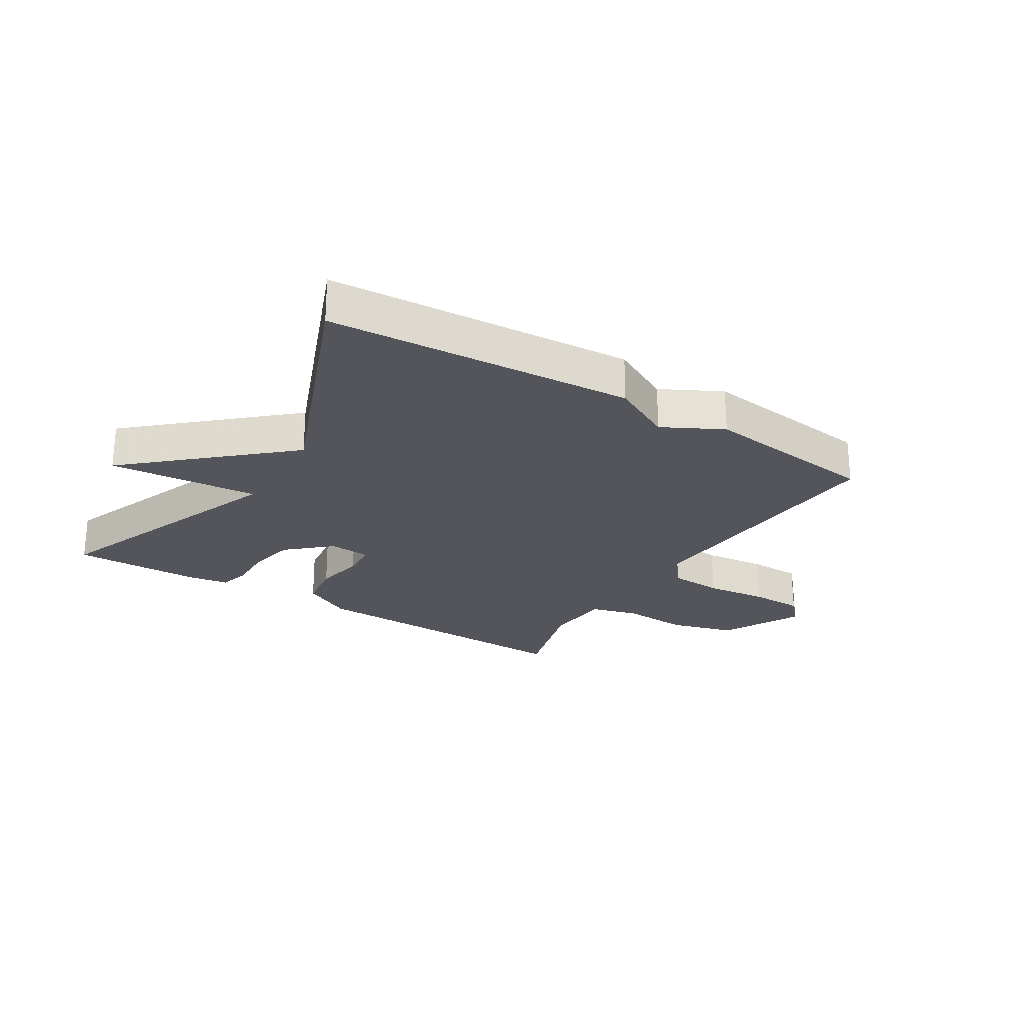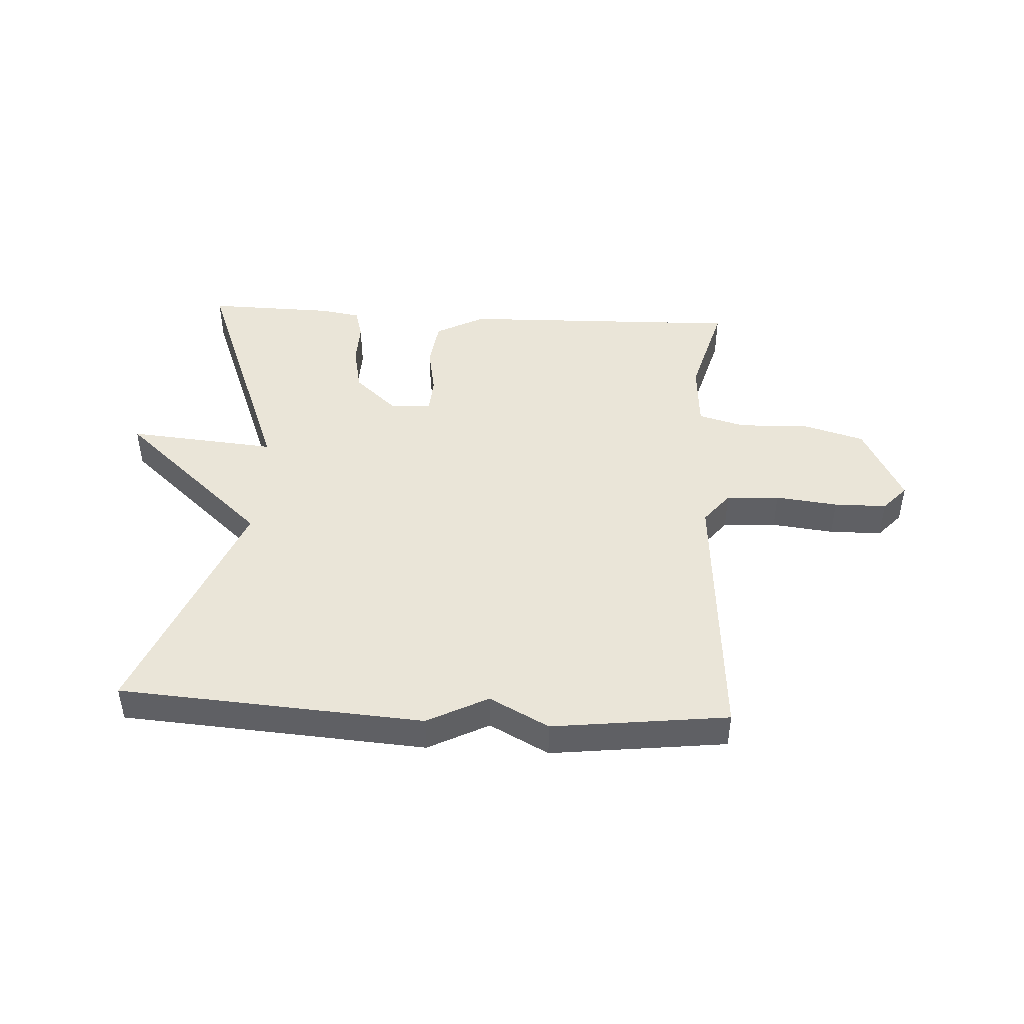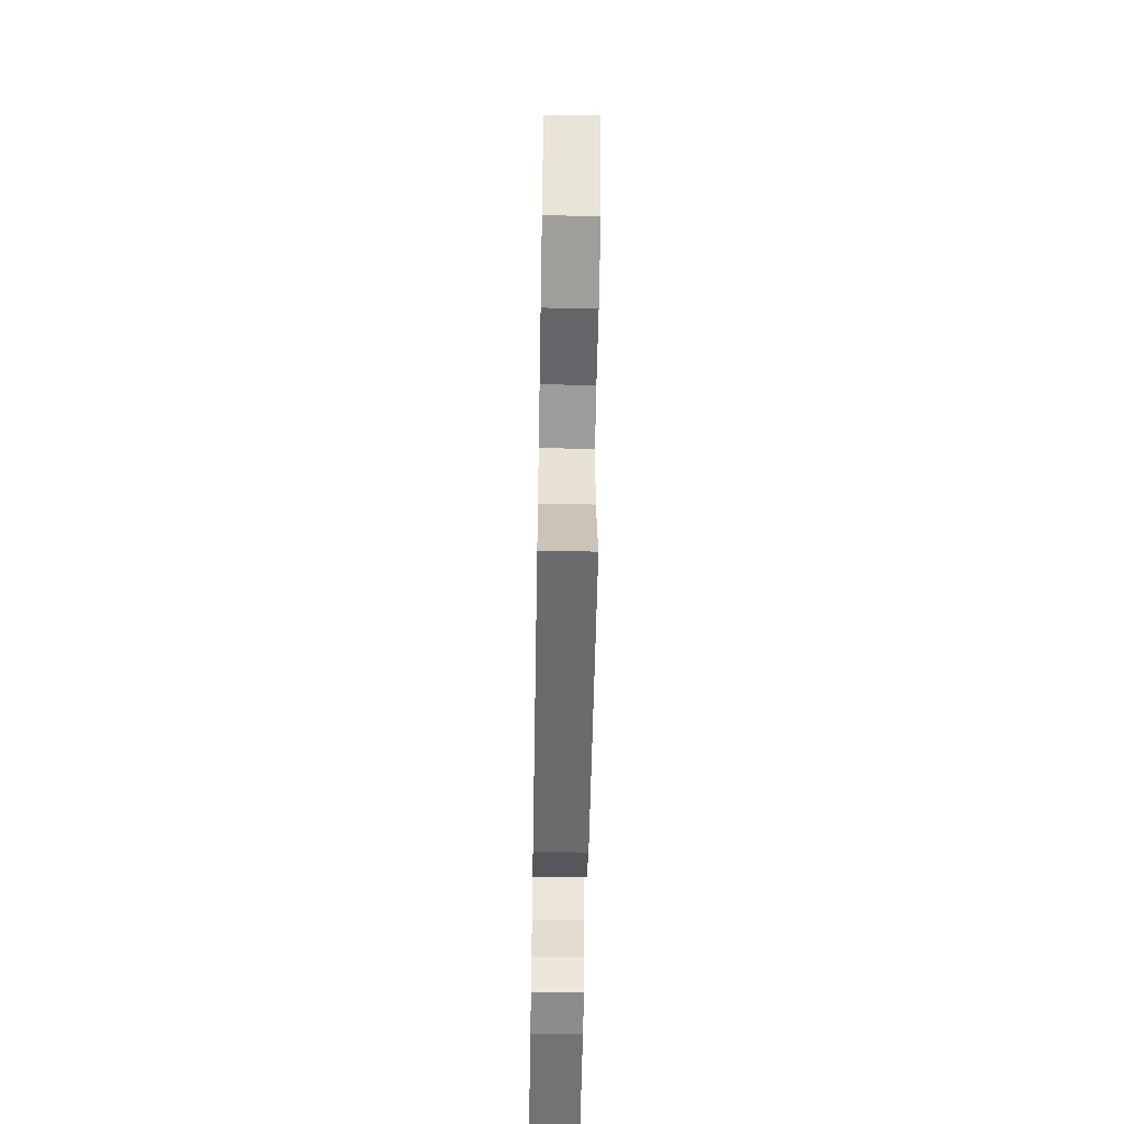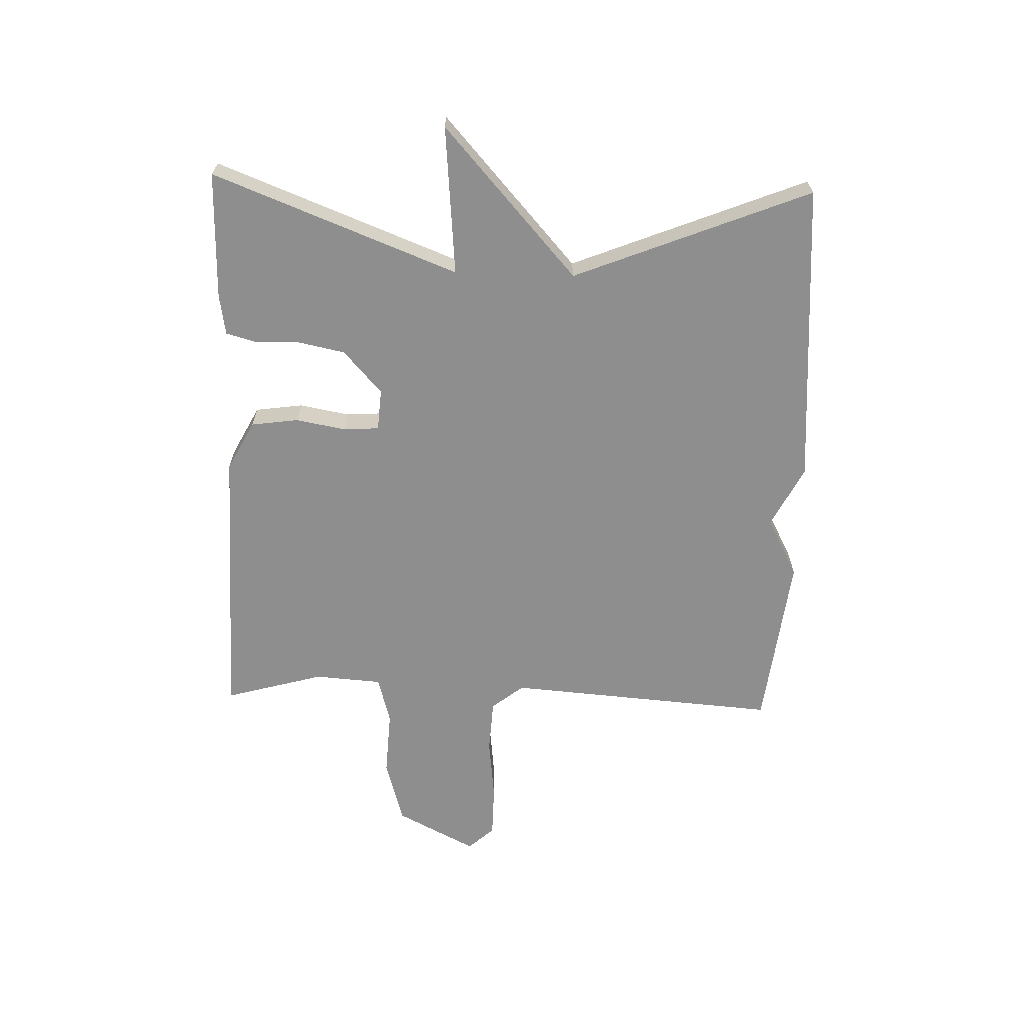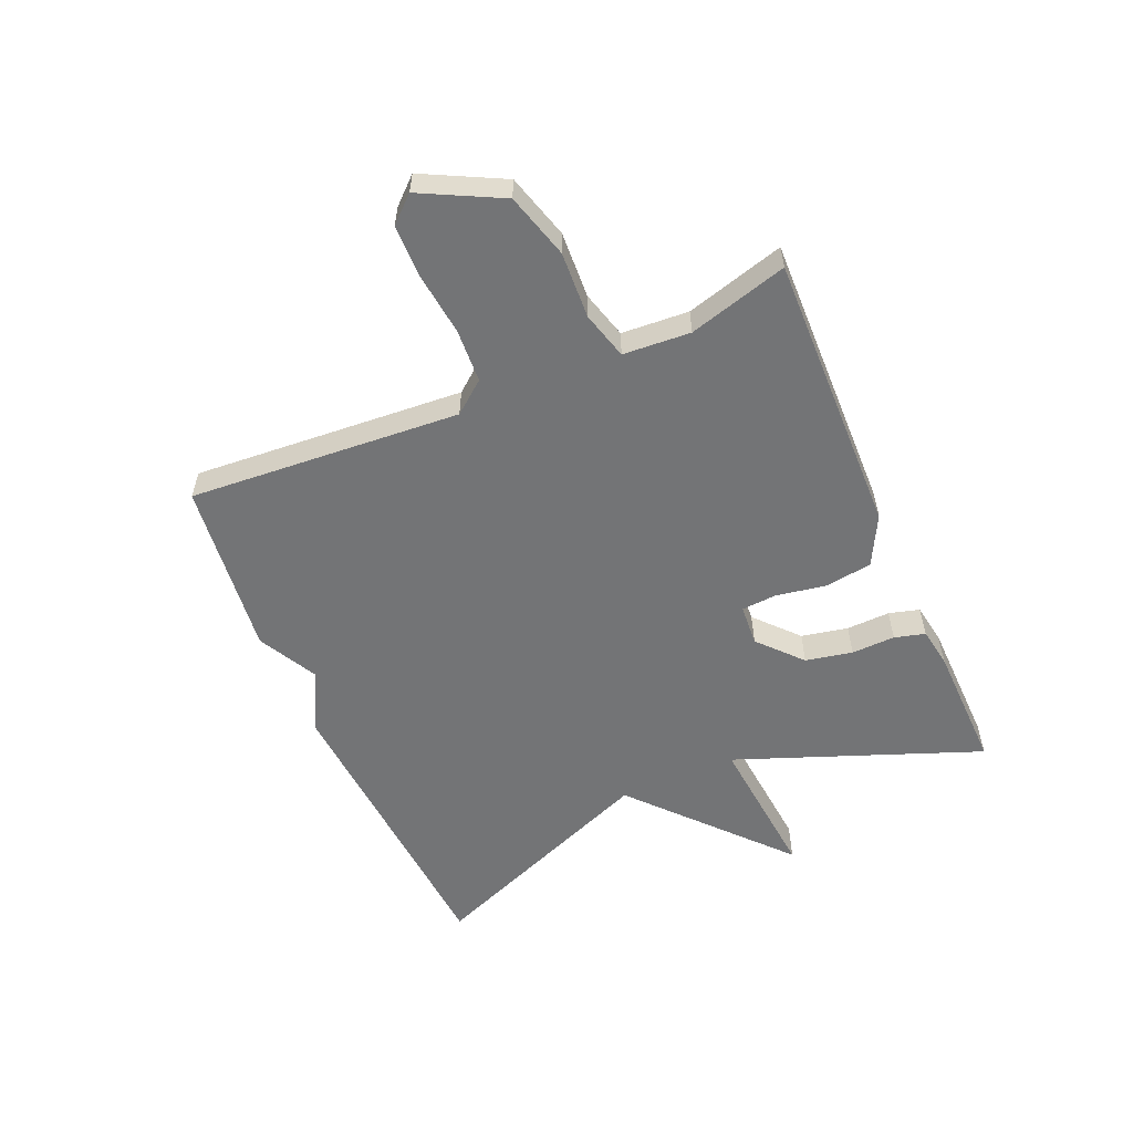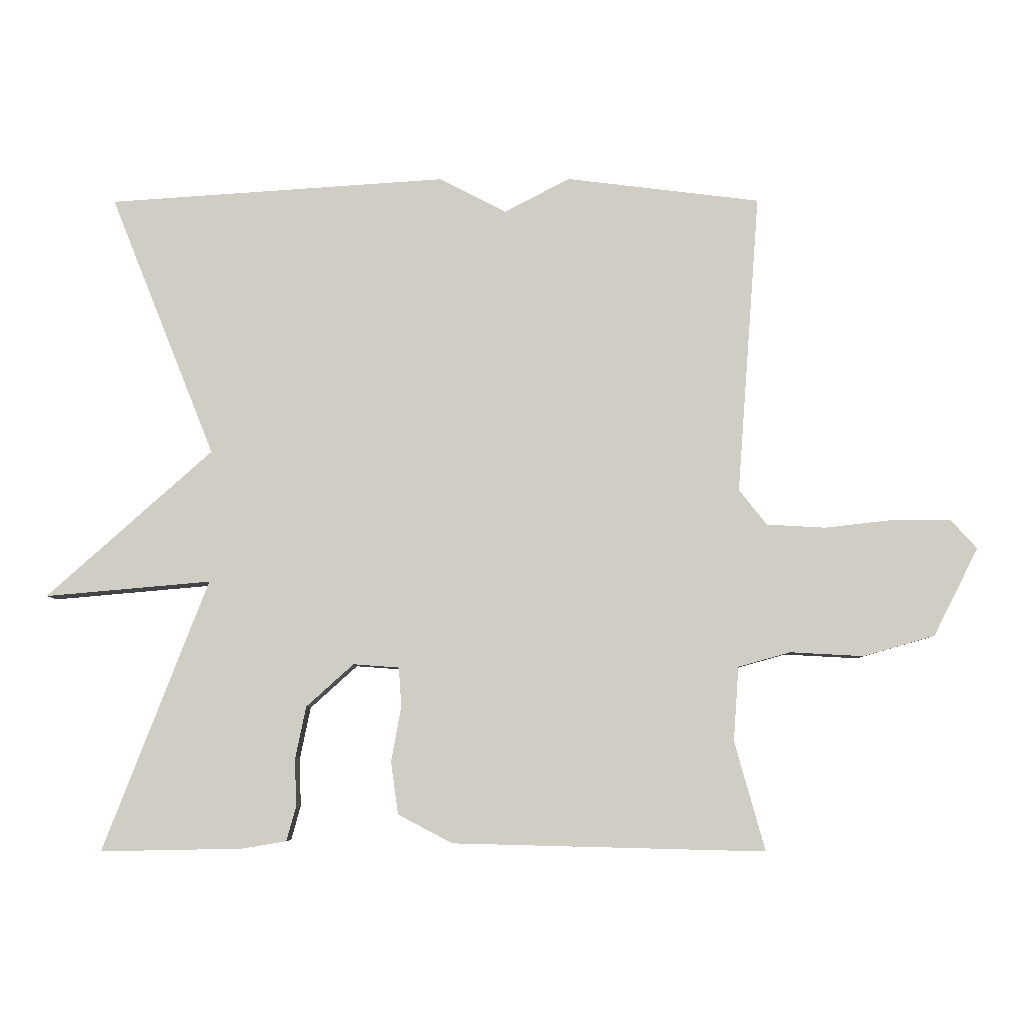
<metadata>
{"format":"obj","ext":"obj","renderer":"f3d","projection":"perspective","resolution":1024,"background":"white","views":[{"elev":-24.9,"azim":-31.8,"up":"+Y"},{"elev":45.1,"azim":3.2,"up":"+Y"},{"elev":-54.7,"azim":89.0,"up":"+Z"},{"elev":-65.0,"azim":-91.8,"up":"+Y"},{"elev":-56.2,"azim":113.5,"up":"+Y"},{"elev":-6.5,"azim":0.4,"up":"+Z"}]}
</metadata>
<code>
v 0.5 0.07 0.5
v 0.466 0.07 0.047
v 0.508 0.07 -0.006
v 0.597 0.07 -0.011
v 0.701 0.07 0.001
v 0.789 0.07 0
v 0.828 0.07 -0.043
v 0.76 0.07 -0.176
v 0.652 0.07 -0.207
v 0.541 0.07 -0.201
v 0.462 0.07 -0.223
v 0.454 0.07 -0.335
v 0.5 0.07 -0.5
v 0.029 0.07 -0.488
v -0.053 0.07 -0.445
v -0.064 0.07 -0.366
v -0.049 0.07 -0.283
v -0.053 0.07 -0.224
v -0.122 0.07 -0.219
v -0.193 0.07 -0.283
v -0.209 0.07 -0.361
v -0.207 0.07 -0.434
v -0.221 0.07 -0.485
v -0.288 0.07 -0.496
v -0.5 0.07 -0.5
v -0.343 0.07 -0.093
v -0.591 0.07 -0.115
v -0.343 0.07 0.107
v -0.5 0.07 0.5
v 0.007 0.07 0.535
v 0.108 0.07 0.483
v 0.207 0.07 0.535
v 0.5 0 0.5
v 0.466 0 0.047
v 0.508 0 -0.006
v 0.597 0 -0.011
v 0.701 0 0.001
v 0.789 0 0
v 0.828 0 -0.043
v 0.76 0 -0.176
v 0.652 0 -0.207
v 0.541 0 -0.201
v 0.462 0 -0.223
v 0.454 0 -0.335
v 0.5 0 -0.5
v 0.029 0 -0.488
v -0.053 0 -0.445
v -0.064 0 -0.366
v -0.049 0 -0.283
v -0.053 0 -0.224
v -0.122 0 -0.219
v -0.193 0 -0.283
v -0.209 0 -0.361
v -0.207 0 -0.434
v -0.221 0 -0.485
v -0.288 0 -0.496
v -0.5 0 -0.5
v -0.343 0 -0.093
v -0.591 0 -0.115
v -0.343 0 0.107
v -0.5 0 0.5
v 0.007 0 0.535
v 0.108 0 0.483
v 0.207 0 0.535
f 31 32 1 2
f 31 2 3
f 30 31 3
f 29 30 3
f 28 29 3
f 26 27 28 3
f 24 25 26
f 23 24 26
f 22 23 26
f 21 22 26
f 20 21 26
f 19 20 26
f 26 3 4
f 19 26 4
f 18 19 4
f 5 6 7
f 4 5 7
f 18 4 7
f 17 18 7
f 15 16 17
f 14 15 17
f 13 14 17
f 12 13 17
f 11 12 17
f 10 11 17 7
f 7 8 9 10
f 34 33 64 63
f 35 34 63
f 35 63 62
f 35 62 61
f 35 61 60
f 35 60 59 58
f 58 57 56
f 58 56 55
f 58 55 54
f 58 54 53
f 58 53 52
f 58 52 51
f 36 35 58
f 36 58 51
f 36 51 50
f 39 38 37
f 39 37 36
f 39 36 50
f 39 50 49
f 49 48 47
f 49 47 46
f 49 46 45
f 49 45 44
f 49 44 43
f 39 49 43 42
f 42 41 40 39
f 1 33 34 2
f 2 34 35 3
f 3 35 36 4
f 4 36 37 5
f 5 37 38 6
f 6 38 39 7
f 7 39 40 8
f 8 40 41 9
f 9 41 42 10
f 10 42 43 11
f 11 43 44 12
f 12 44 45 13
f 13 45 46 14
f 14 46 47 15
f 15 47 48 16
f 16 48 49 17
f 17 49 50 18
f 18 50 51 19
f 19 51 52 20
f 20 52 53 21
f 21 53 54 22
f 22 54 55 23
f 23 55 56 24
f 24 56 57 25
f 25 57 58 26
f 26 58 59 27
f 27 59 60 28
f 28 60 61 29
f 29 61 62 30
f 30 62 63 31
f 31 63 64 32
f 32 64 33 1

</code>
